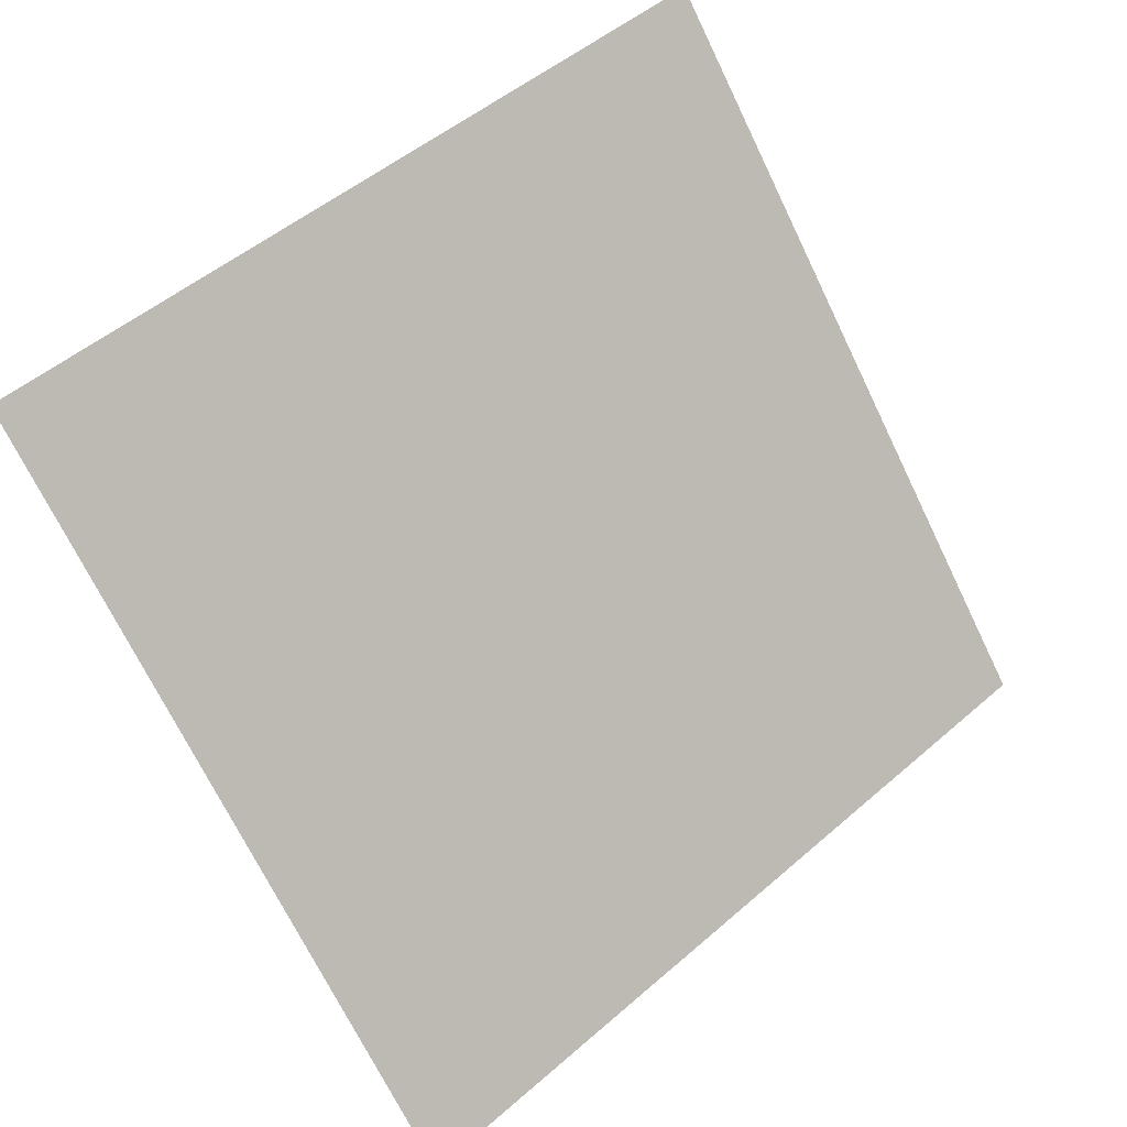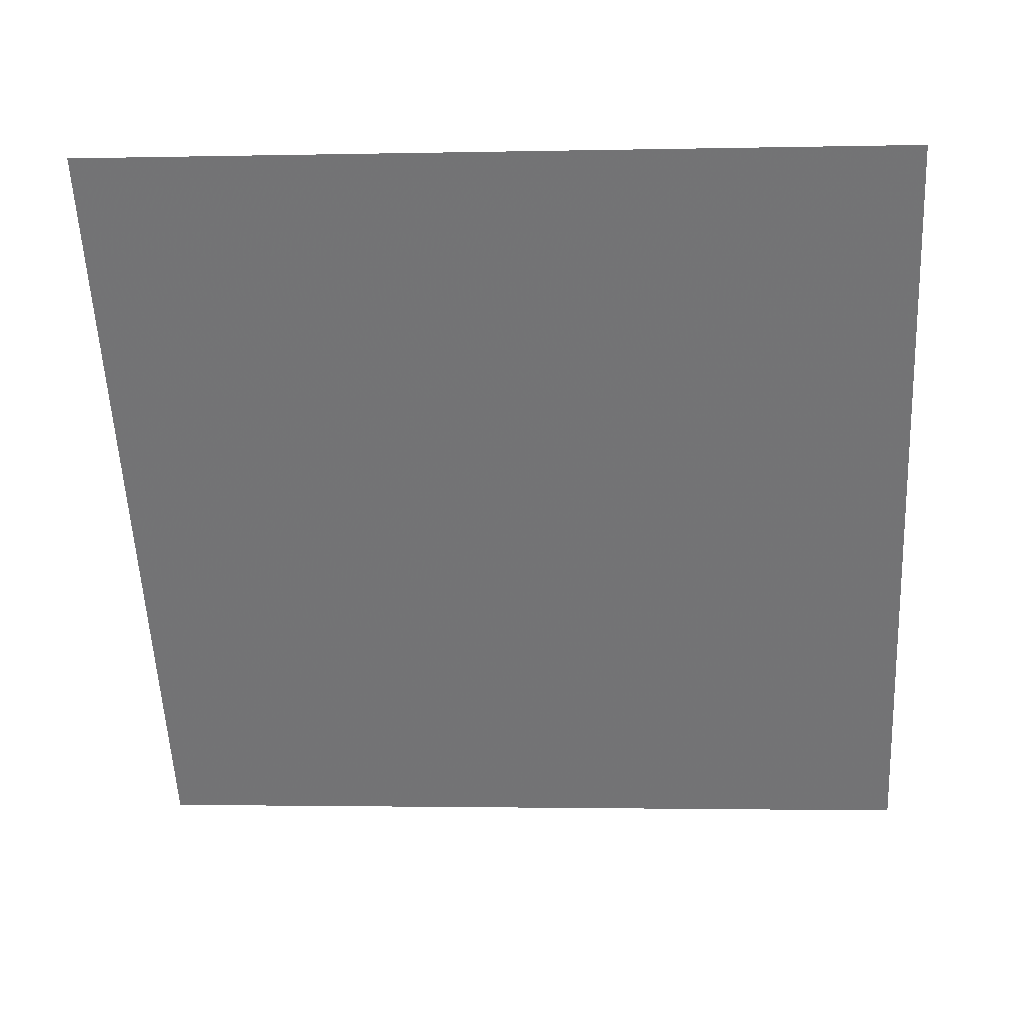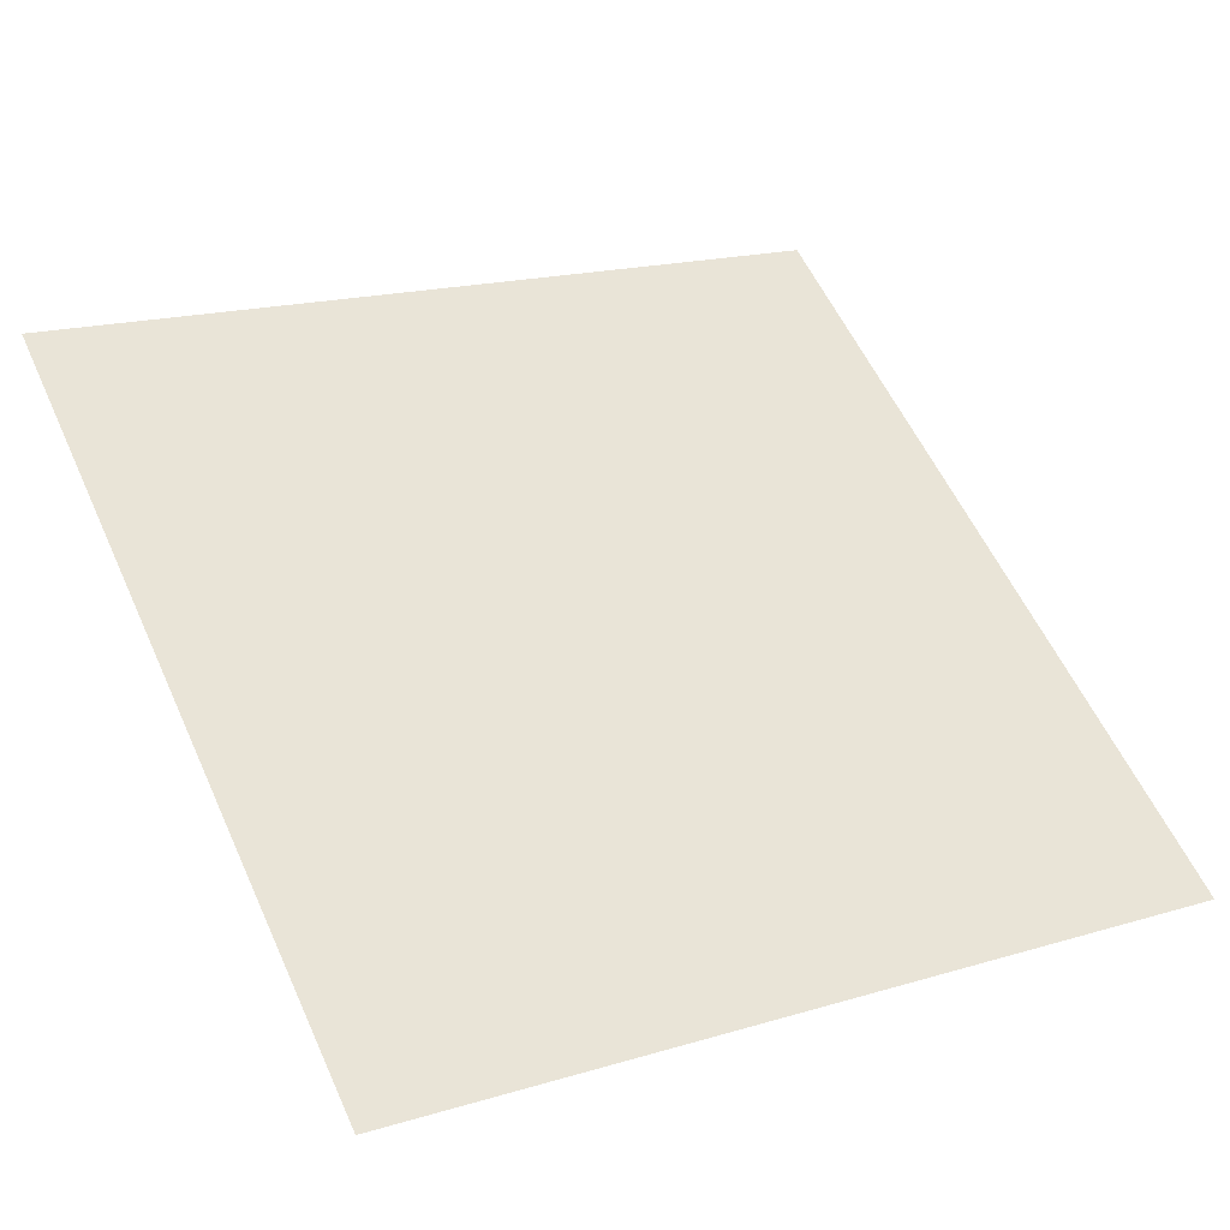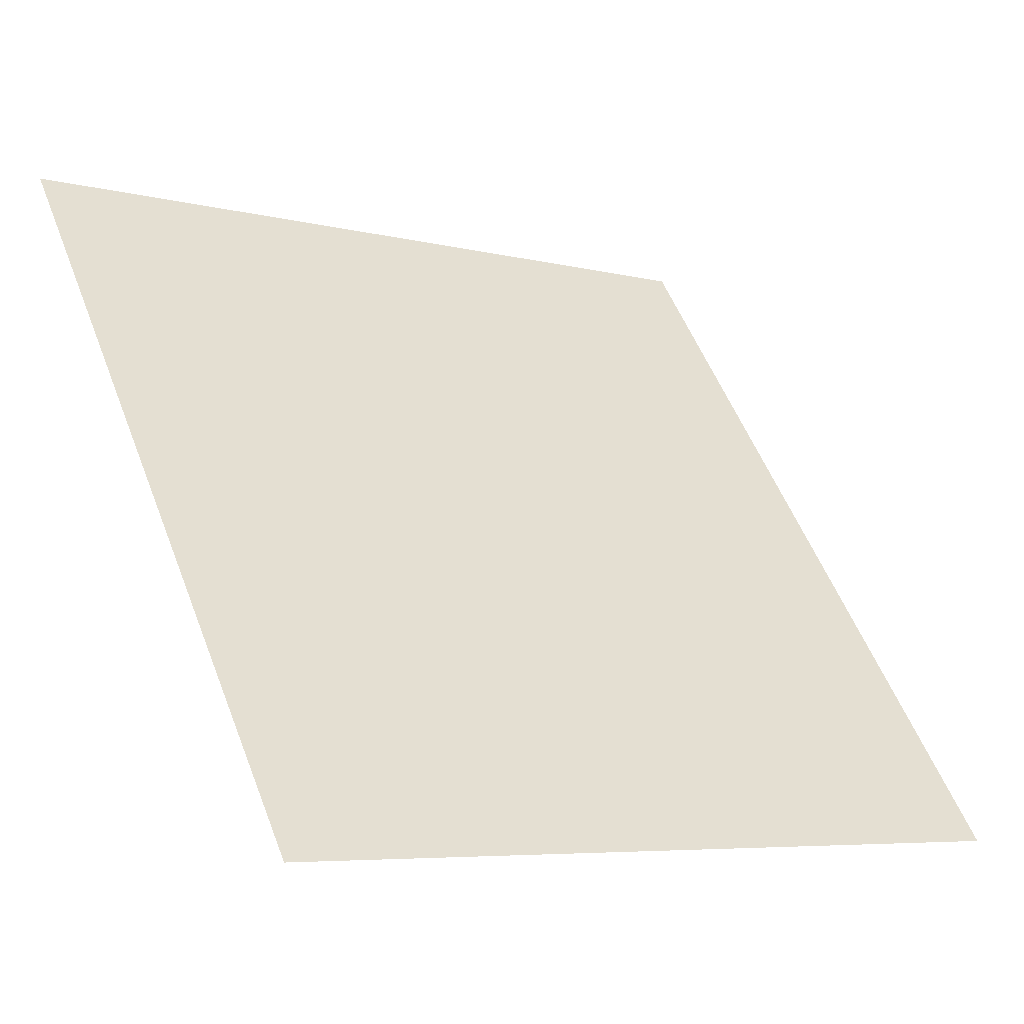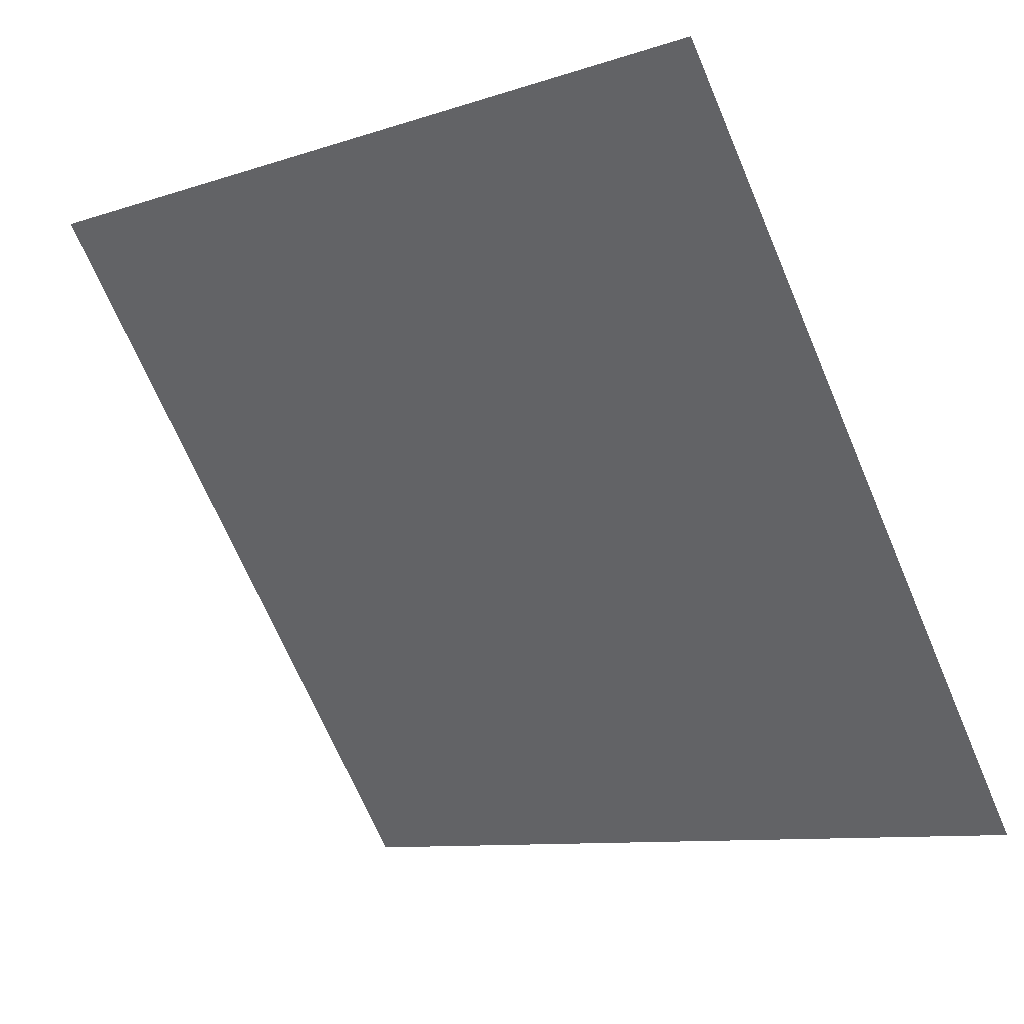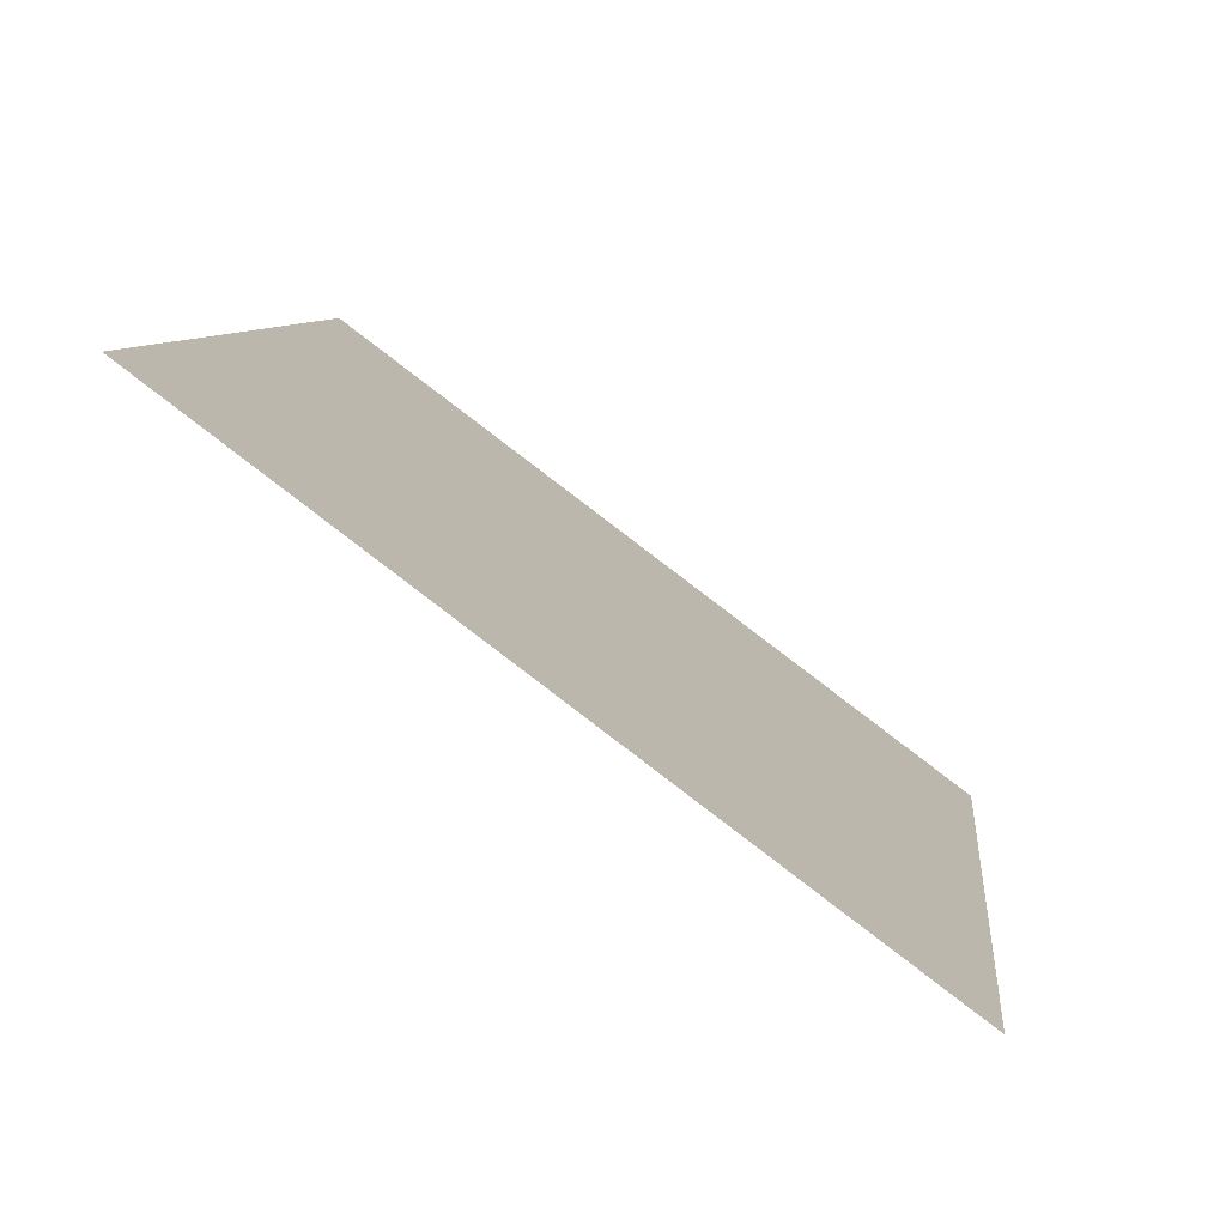
<metadata>
{"format":"obj","ext":"obj","renderer":"f3d","projection":"perspective","resolution":1024,"background":"white","views":[{"elev":-69.3,"azim":-63.6,"up":"+Y"},{"elev":-19.8,"azim":4.8,"up":"+Y"},{"elev":15.5,"azim":150.6,"up":"+Y"},{"elev":-5.4,"azim":-38.1,"up":"+Z"},{"elev":-8.9,"azim":-140.7,"up":"+Z"},{"elev":6.8,"azim":96.6,"up":"+Y"}]}
</metadata>
<code>
v 0.1366 0.9557 0.7372
v 0.13 0.9558 0.7372
v 0.1301 0.9598 0.7425
v 0.1367 0.9596 0.7424
f 4 3 2 1

</code>
